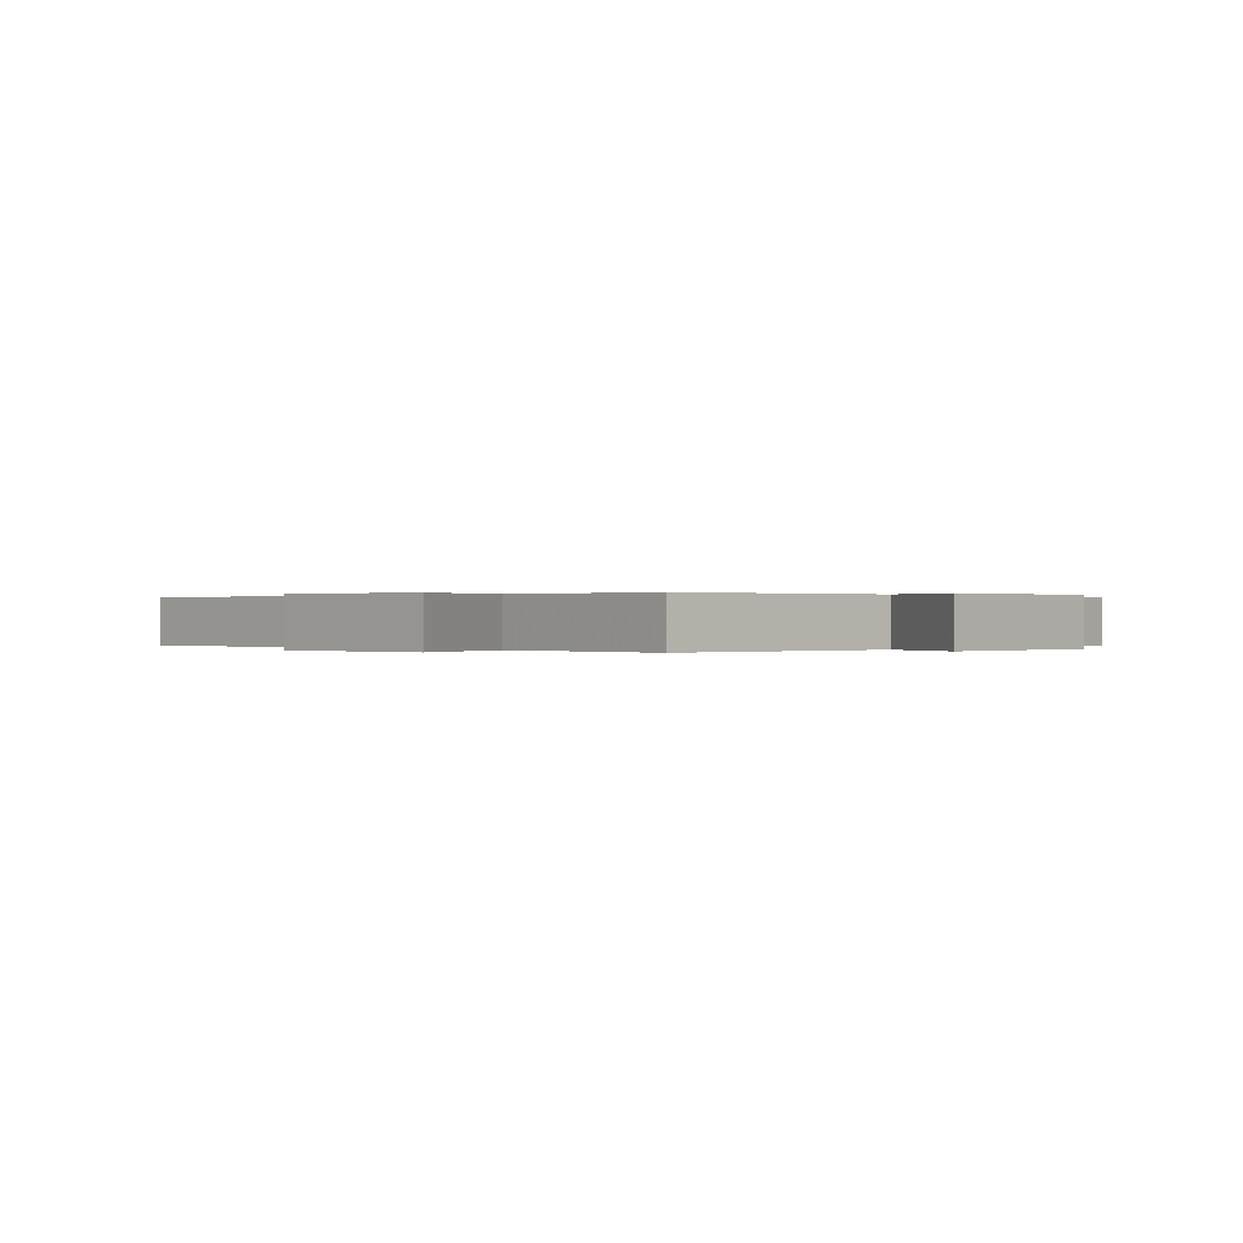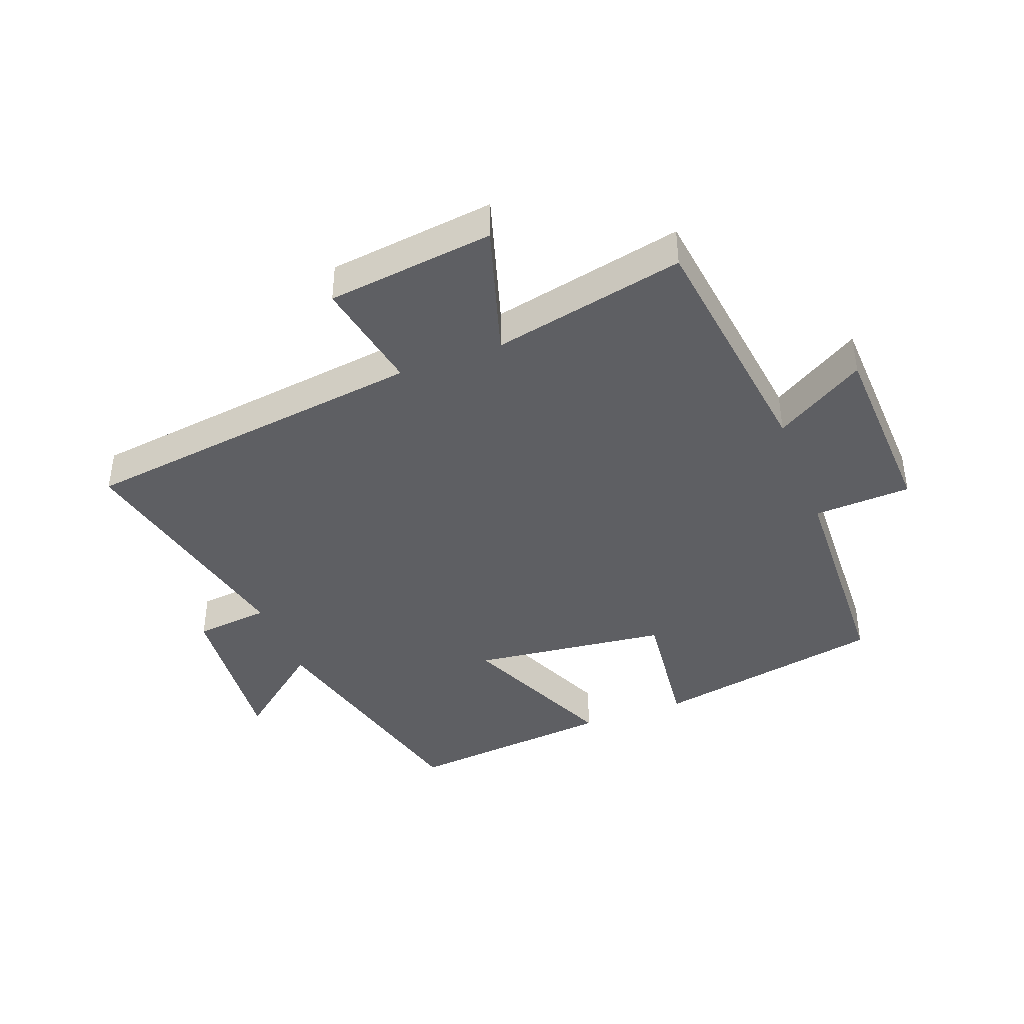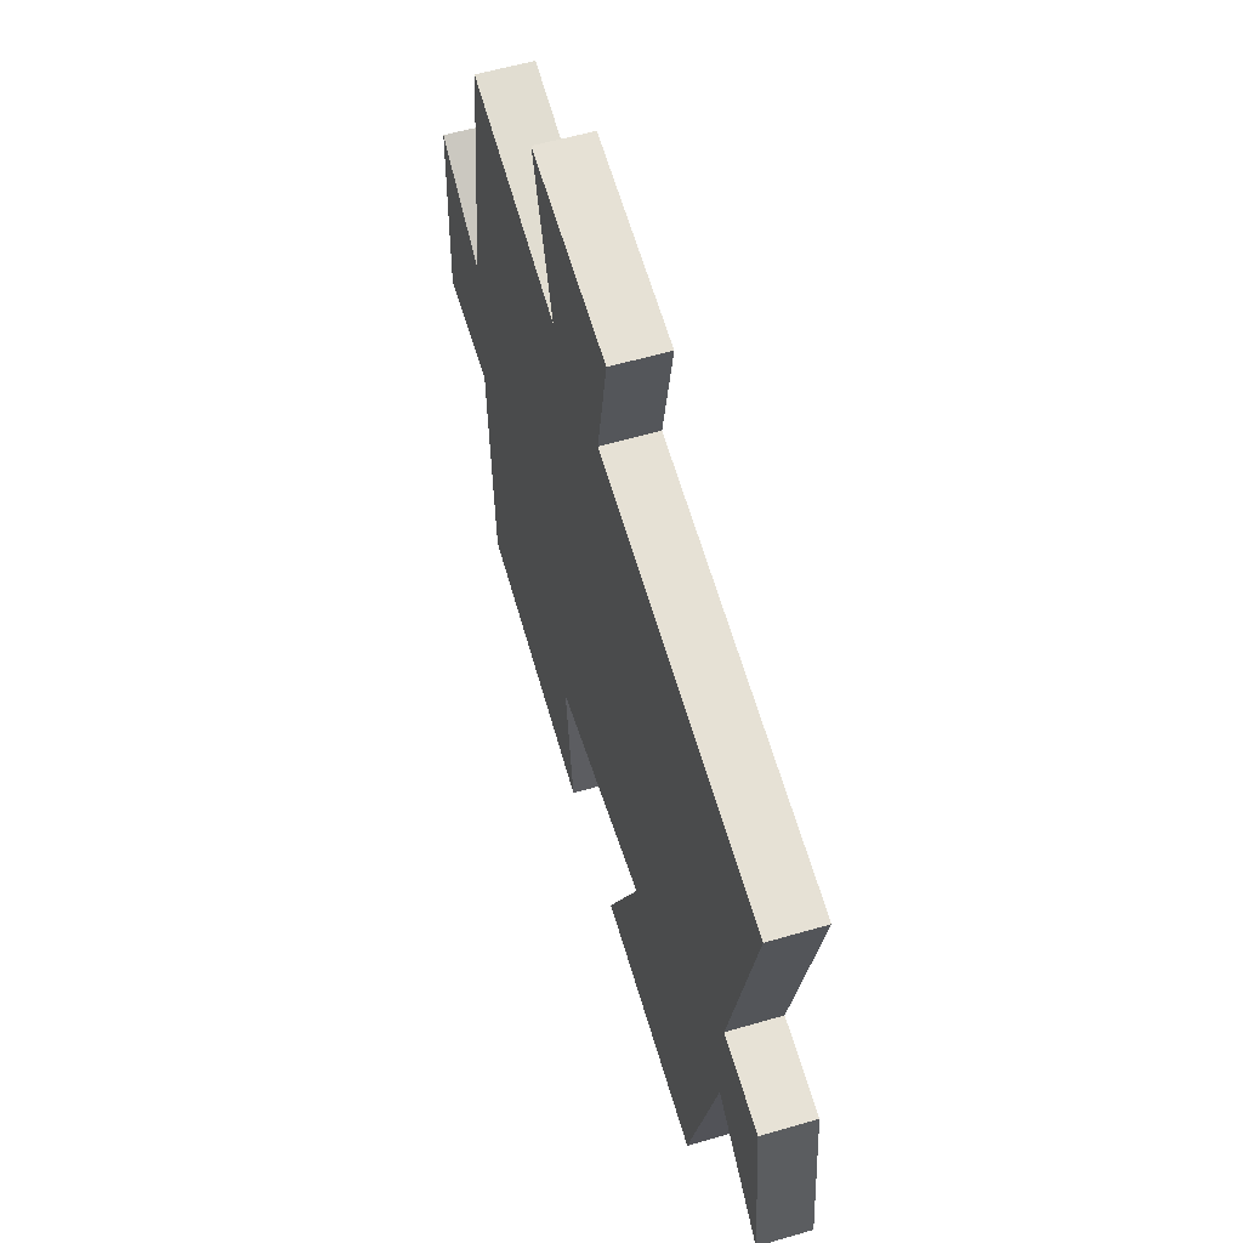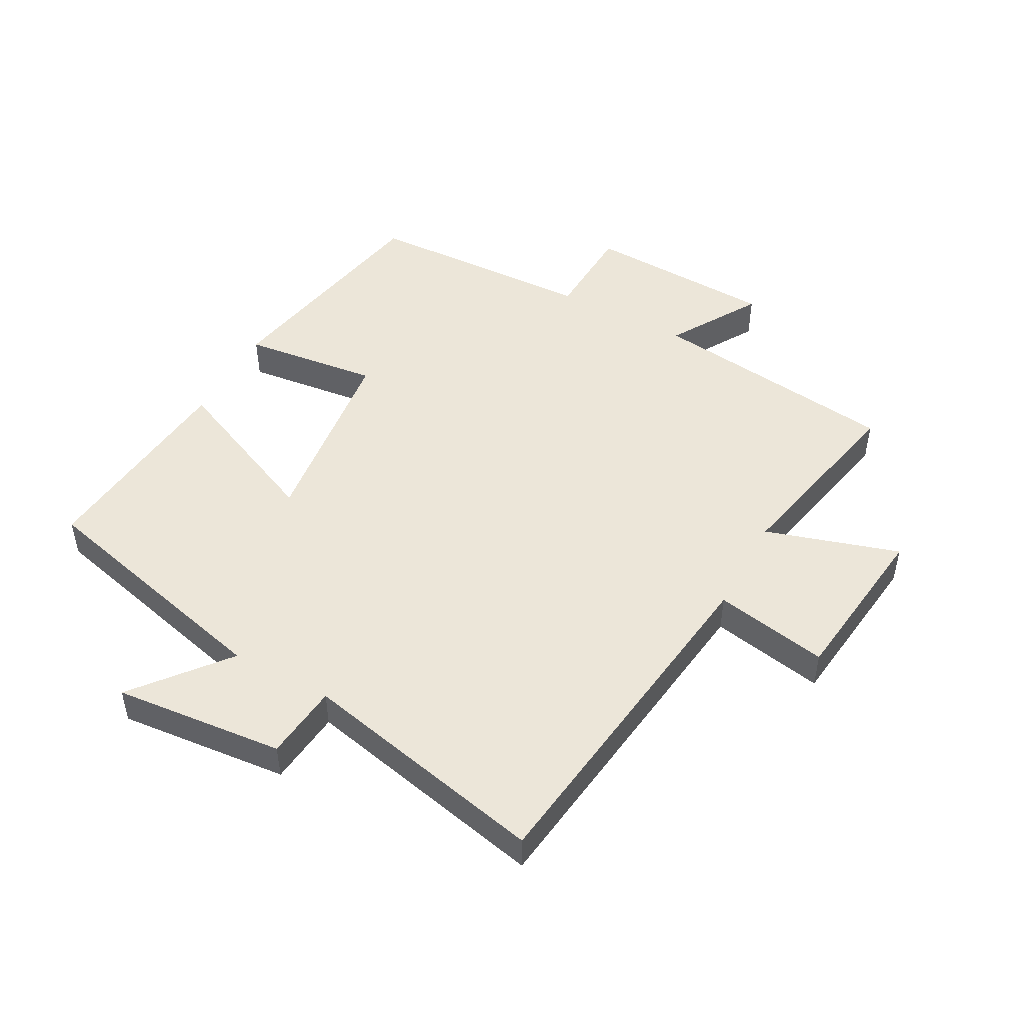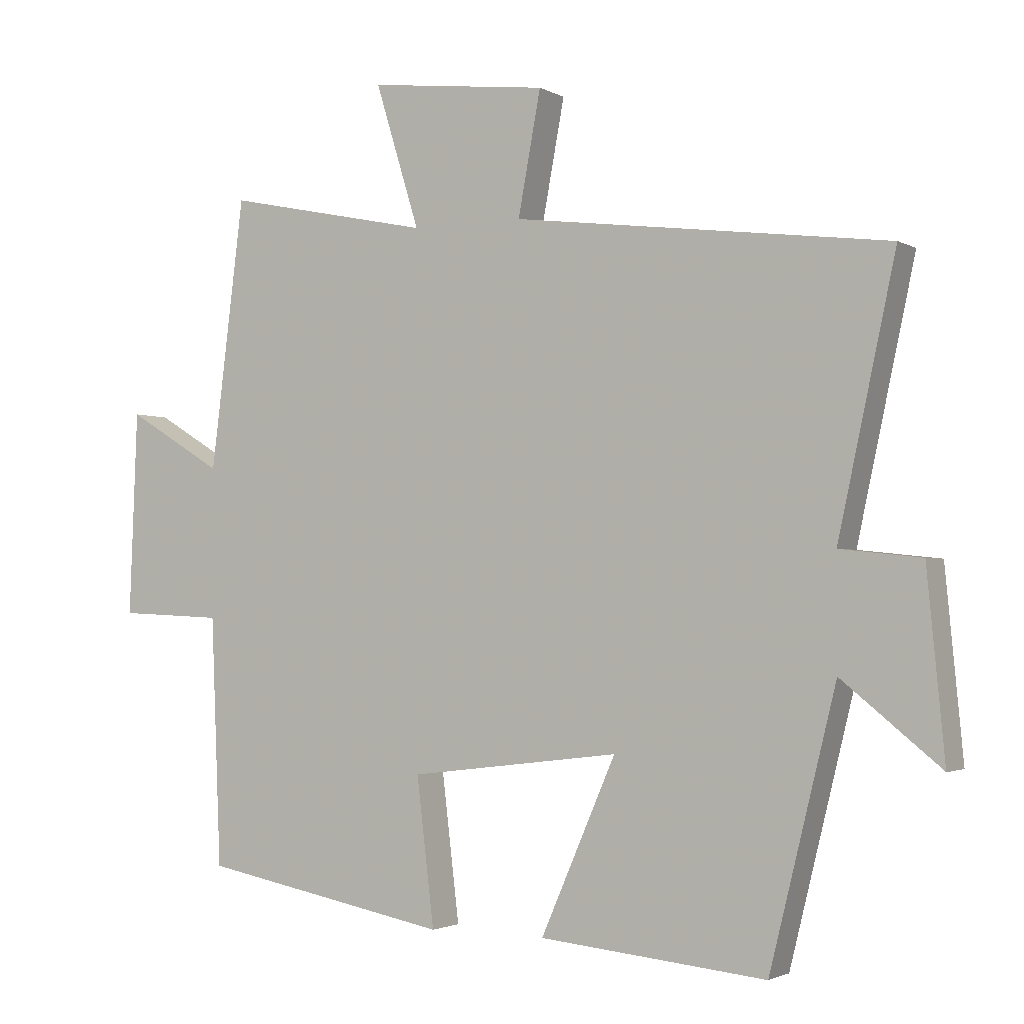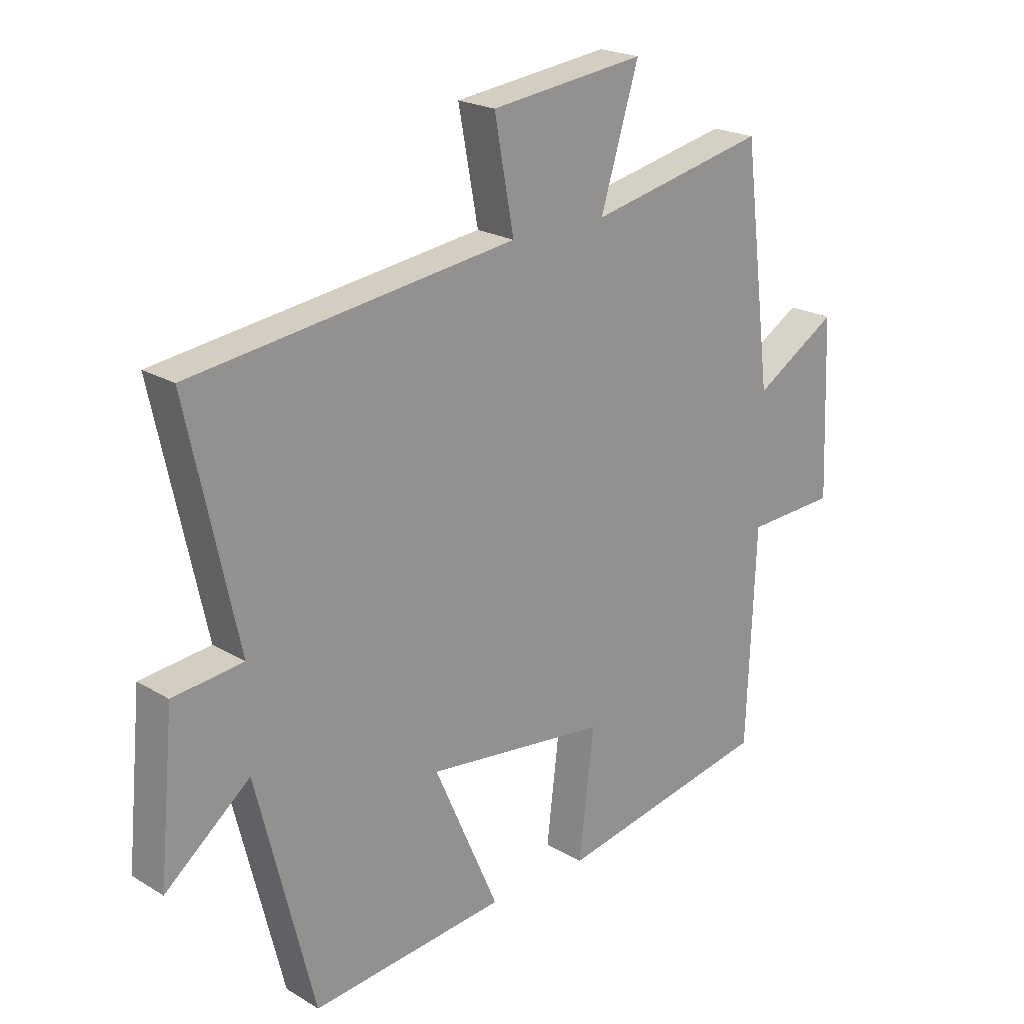
<metadata>
{"format":"obj","ext":"obj","renderer":"f3d","projection":"perspective","resolution":1024,"background":"white","views":[{"elev":0.1,"azim":38.7,"up":"+Y"},{"elev":-41.1,"azim":20.9,"up":"+Y"},{"elev":58.2,"azim":-106.8,"up":"+Z"},{"elev":48.6,"azim":-61.5,"up":"+Y"},{"elev":-2.2,"azim":-150.6,"up":"+Z"},{"elev":21.6,"azim":-43.5,"up":"+Z"}]}
</metadata>
<code>
v 0.485 0.07 -0.429
v 0.113 0.07 -0.5
v 0.139 0.07 -0.282
v -0.175 0.07 -0.244
v -0.063 0.07 -0.5
v -0.401 0.07 -0.533
v -0.5 0.07 -0.134
v -0.647 0.07 -0.253
v -0.621 0.07 0.019
v -0.5 0.07 0.032
v -0.586 0.07 0.428
v -0.026 0.07 0.5
v -0.06 0.07 0.682
v 0.208 0.07 0.714
v 0.142 0.07 0.5
v 0.45 0.07 0.565
v 0.5 0.07 0.164
v 0.644 0.07 0.251
v 0.656 0.07 -0.053
v 0.5 0.07 -0.06
v 0.485 0 -0.429
v 0.113 0 -0.5
v 0.139 0 -0.282
v -0.175 0 -0.244
v -0.063 0 -0.5
v -0.401 0 -0.533
v -0.5 0 -0.134
v -0.647 0 -0.253
v -0.621 0 0.019
v -0.5 0 0.032
v -0.586 0 0.428
v -0.026 0 0.5
v -0.06 0 0.682
v 0.208 0 0.714
v 0.142 0 0.5
v 0.45 0 0.565
v 0.5 0 0.164
v 0.644 0 0.251
v 0.656 0 -0.053
v 0.5 0 -0.06
f 17 18 19 20
f 15 16 17 20
f 15 20 1
f 12 13 14 15
f 10 11 12 15
f 10 15 1
f 7 8 9 10
f 4 5 6 7
f 3 4 7 10
f 1 2 3
f 1 3 10
f 40 39 38 37
f 40 37 36 35
f 21 40 35
f 35 34 33 32
f 35 32 31 30
f 21 35 30
f 30 29 28 27
f 27 26 25 24
f 30 27 24 23
f 23 22 21
f 30 23 21
f 1 21 22 2
f 2 22 23 3
f 3 23 24 4
f 4 24 25 5
f 5 25 26 6
f 6 26 27 7
f 7 27 28 8
f 8 28 29 9
f 9 29 30 10
f 10 30 31 11
f 11 31 32 12
f 12 32 33 13
f 13 33 34 14
f 14 34 35 15
f 15 35 36 16
f 16 36 37 17
f 17 37 38 18
f 18 38 39 19
f 19 39 40 20
f 20 40 21 1

</code>
